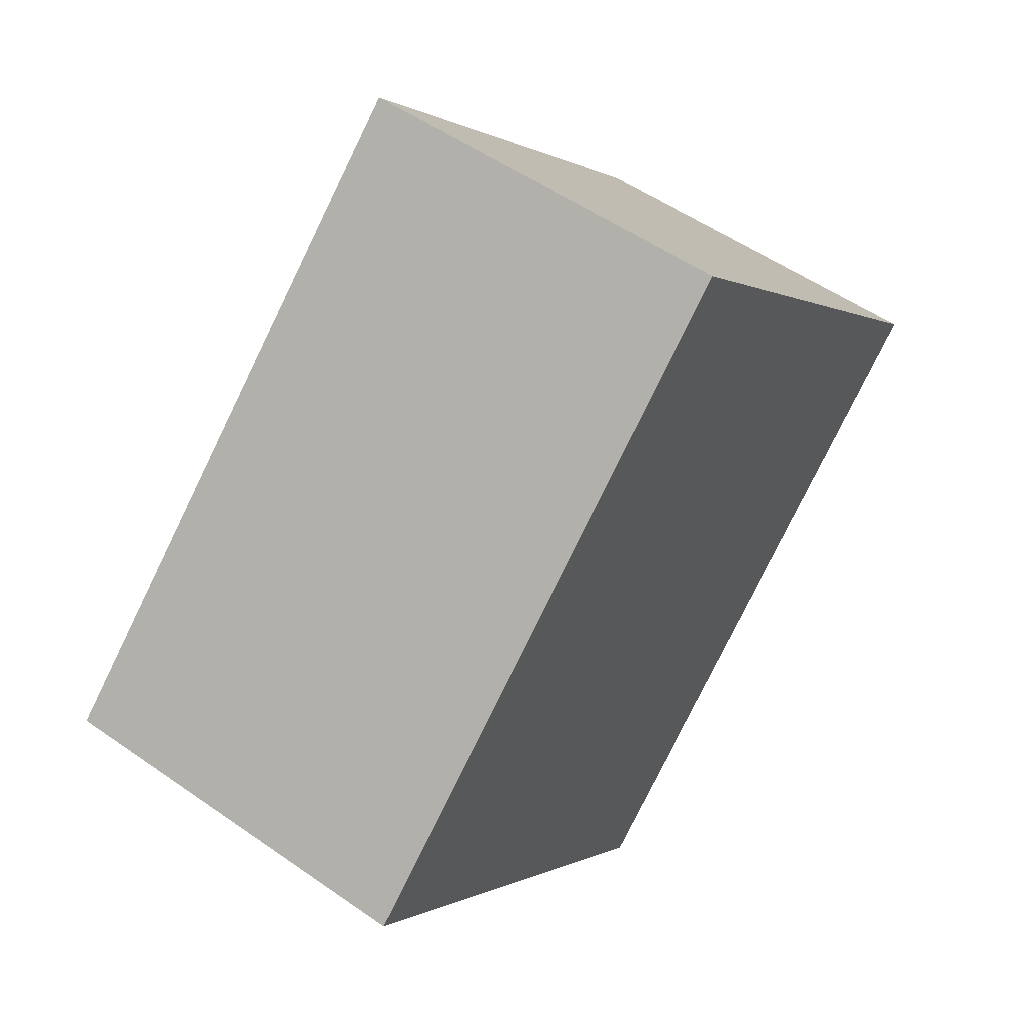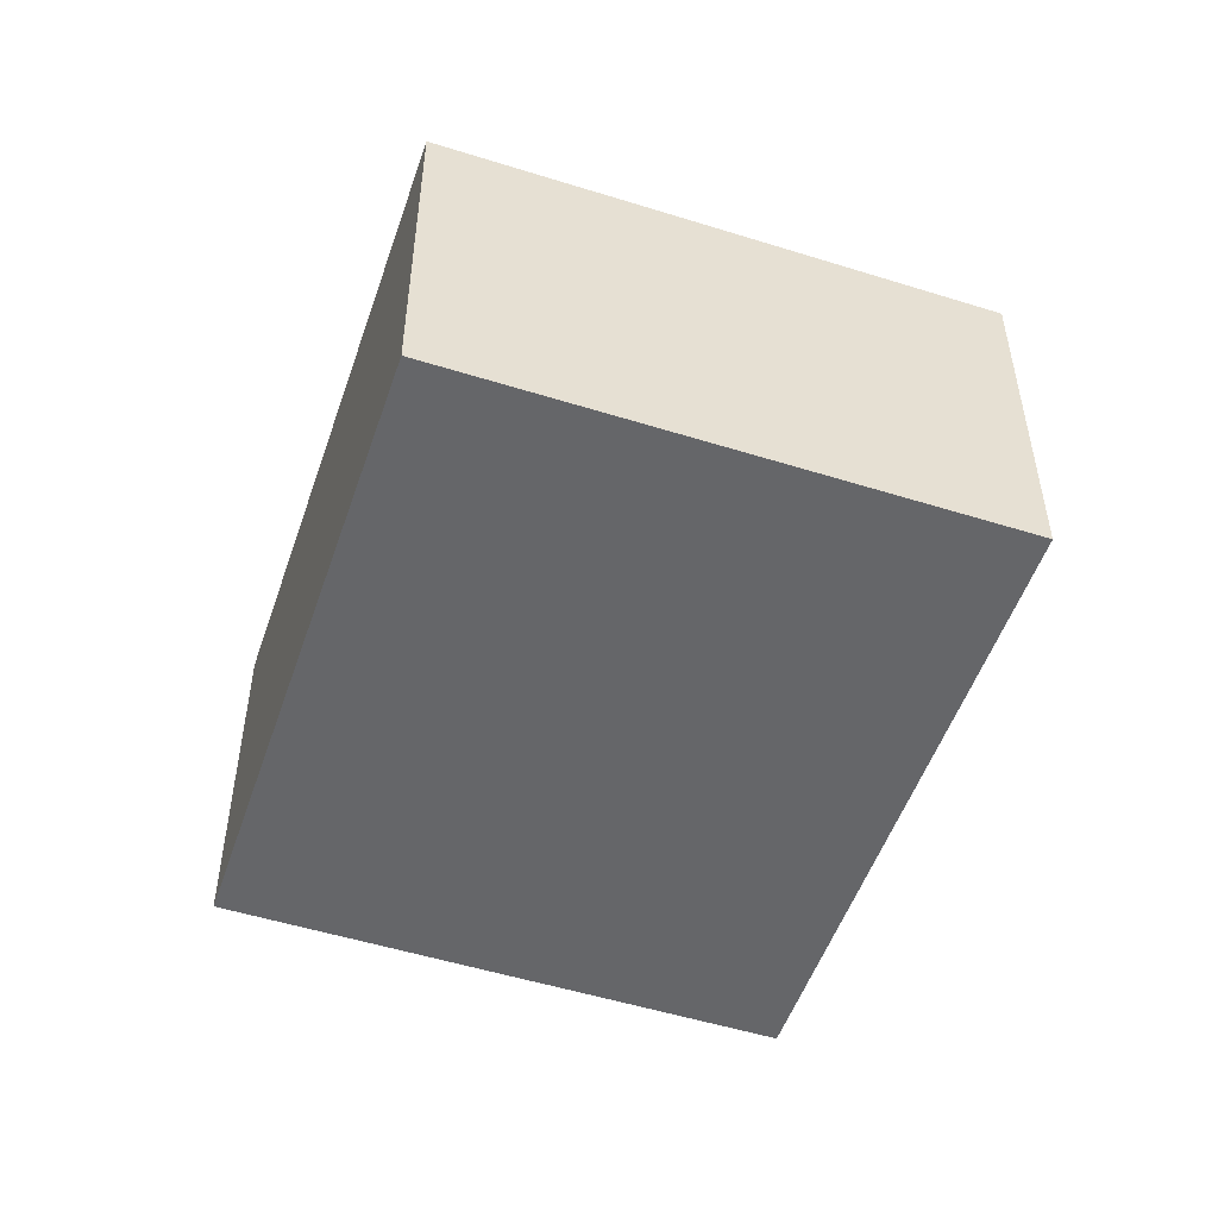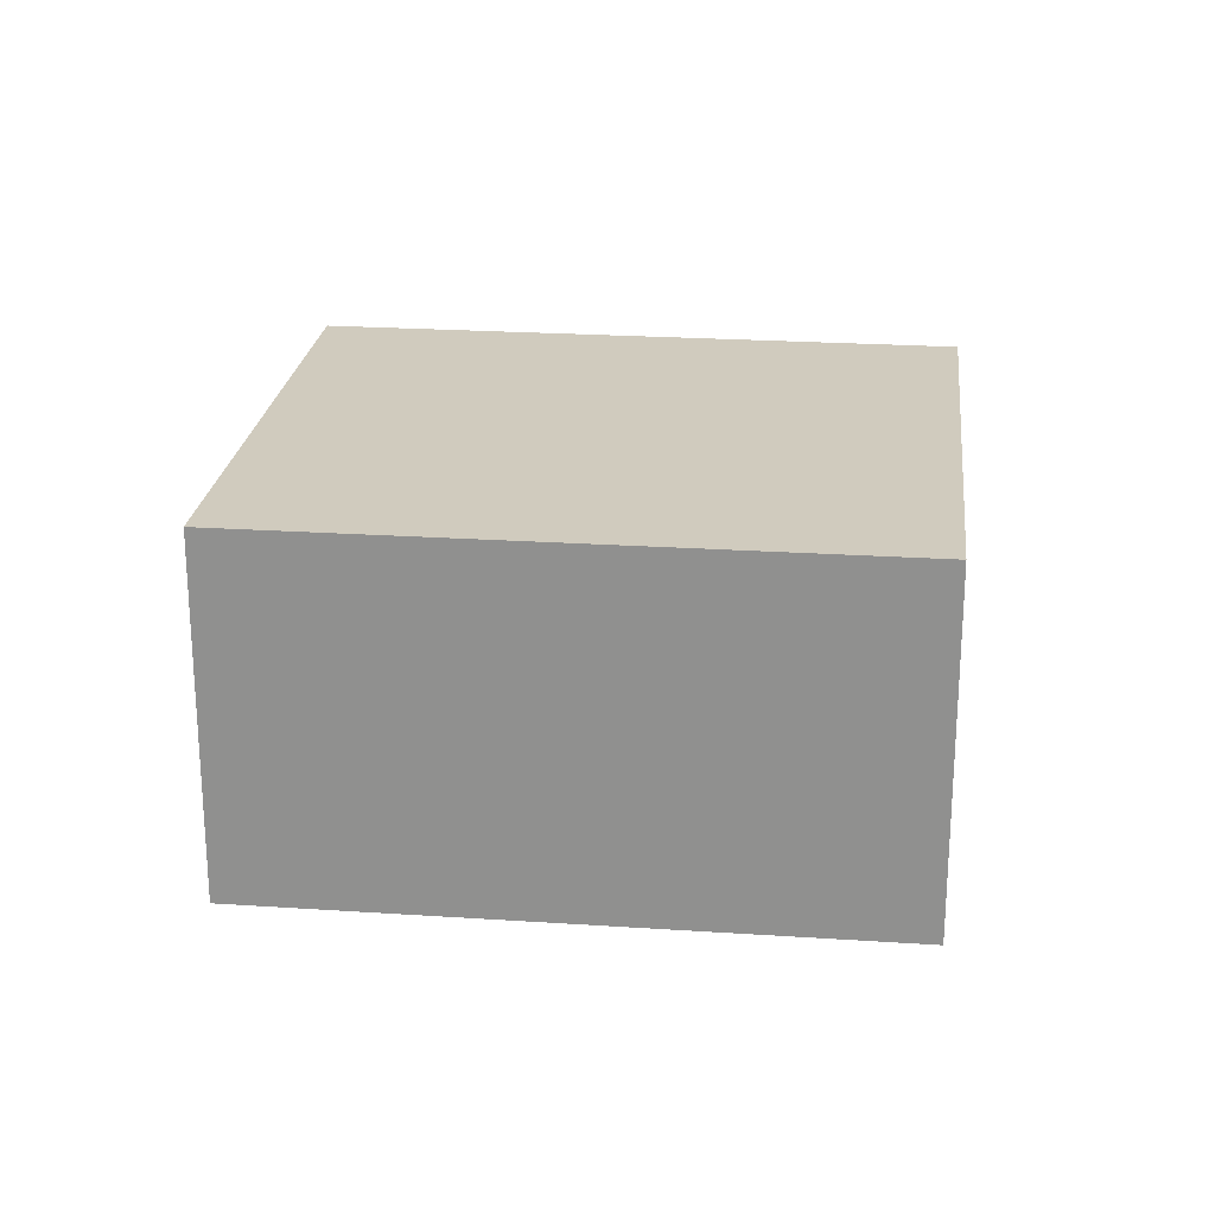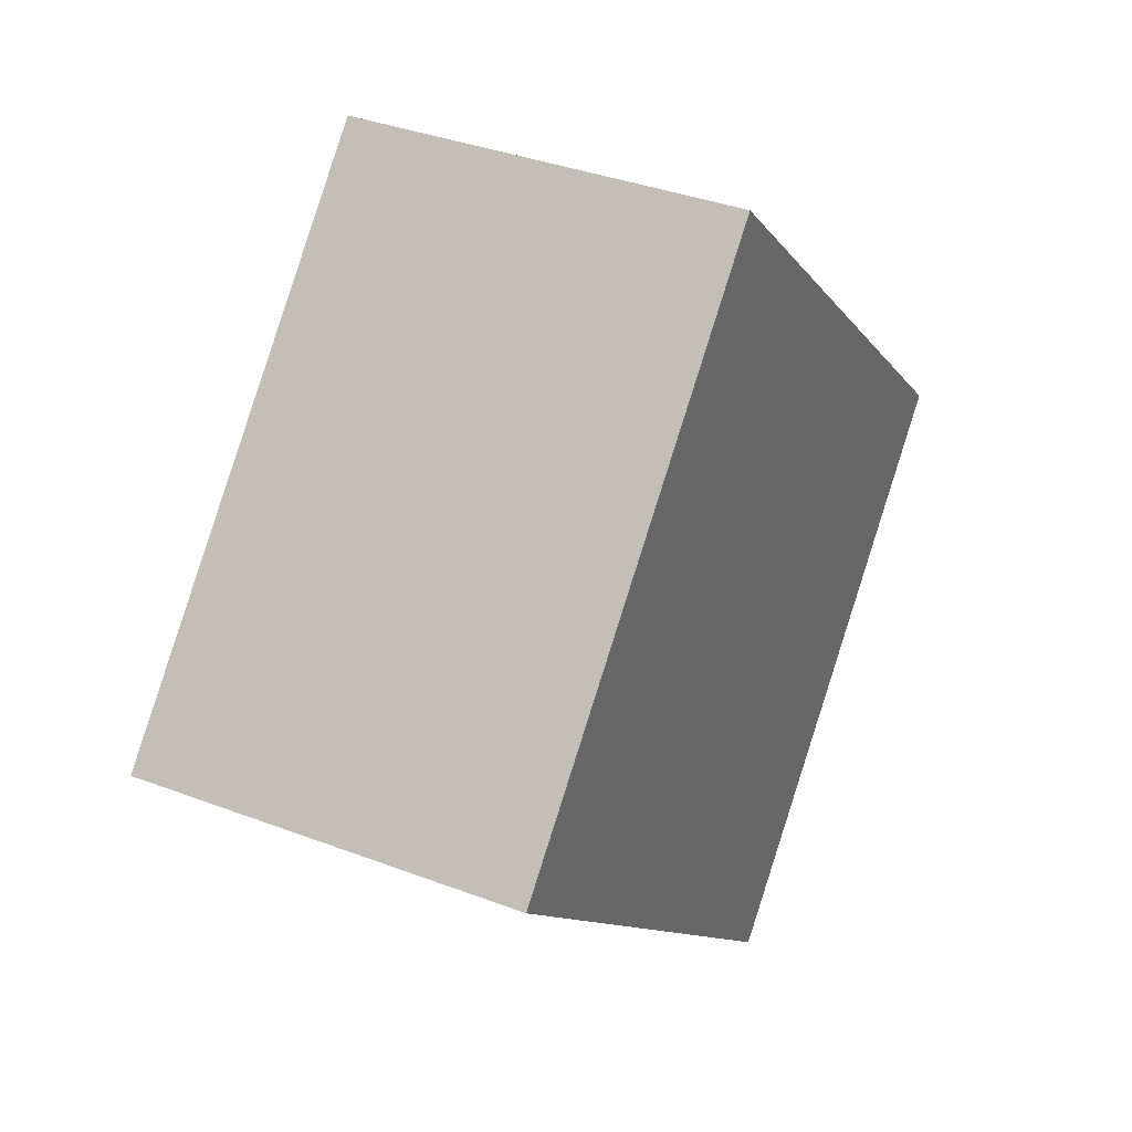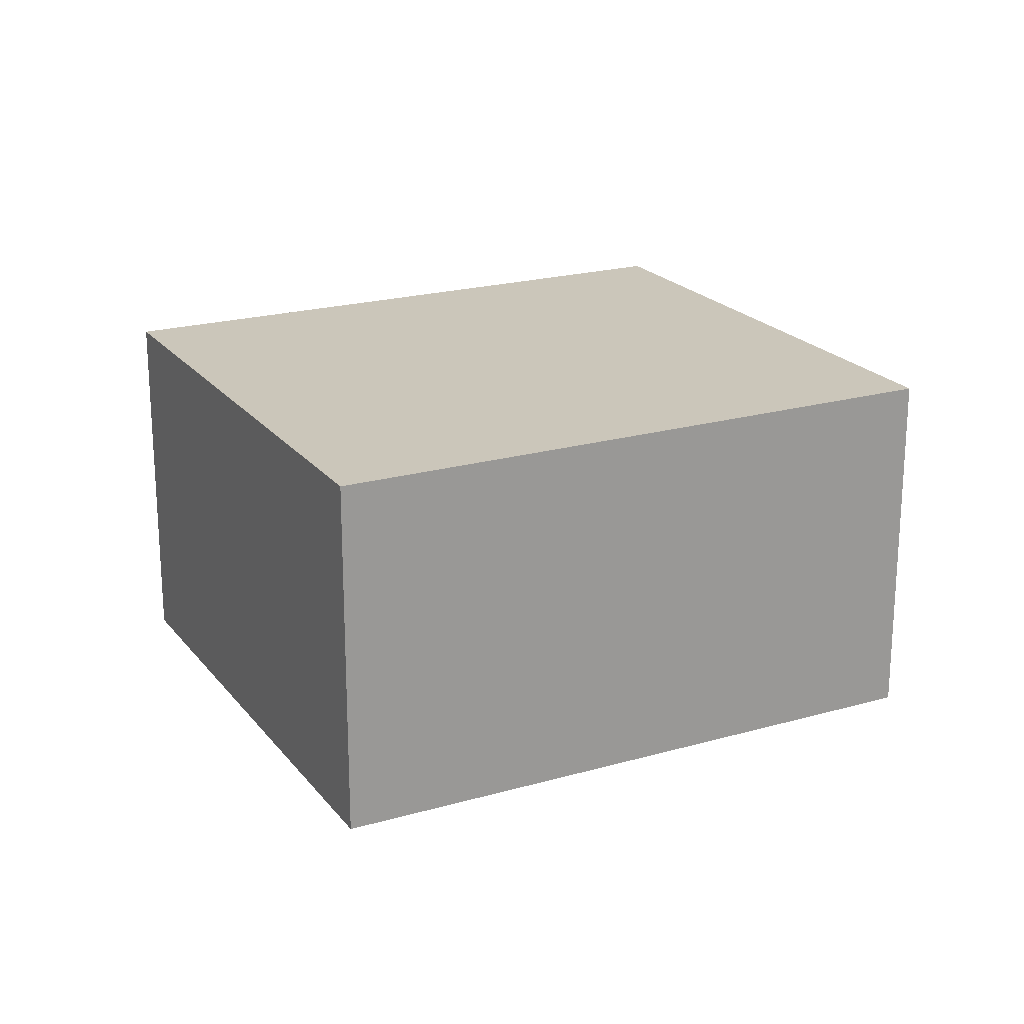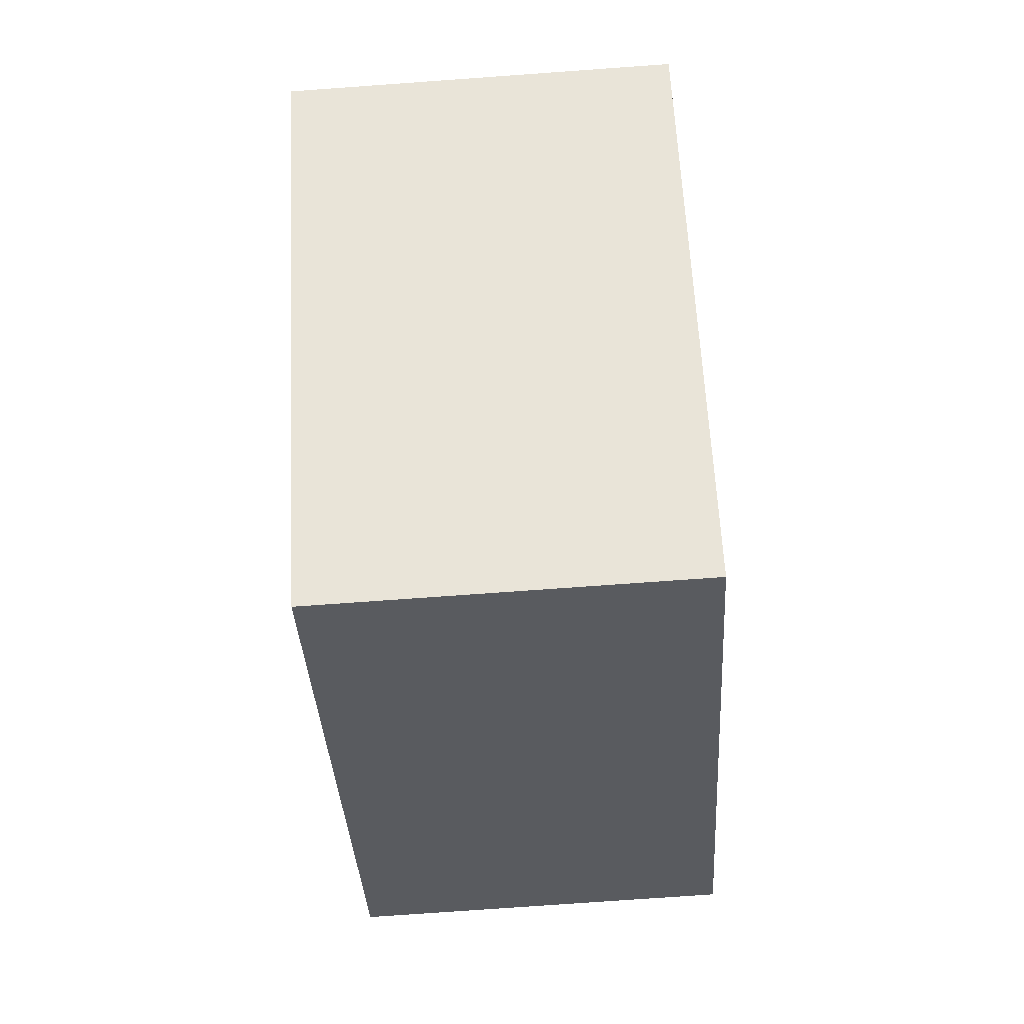
<metadata>
{"format":"obj","ext":"obj","renderer":"f3d","projection":"perspective","resolution":1024,"background":"white","views":[{"elev":53.0,"azim":-53.1,"up":"+Y"},{"elev":-51.9,"azim":114.5,"up":"+Z"},{"elev":23.4,"azim":-130.4,"up":"+Z"},{"elev":36.4,"azim":116.4,"up":"+Y"},{"elev":21.1,"azim":16.1,"up":"+Z"},{"elev":-75.7,"azim":-85.9,"up":"+Y"}]}
</metadata>
<code>
g default
v -2.434 -2.411 0.1
v -2.326 -2.526 0.1
v -2.303 -2.288 0.1
v -2.195 -2.403 0.1
v -2.303 -2.288 0
v -2.195 -2.403 0
v -2.434 -2.411 0
v -2.326 -2.526 0
g pCube13
f 1 2 4 3
f 3 4 6 5
f 5 6 8 7
f 7 8 2 1
f 2 8 6 4
f 7 1 3 5

</code>
